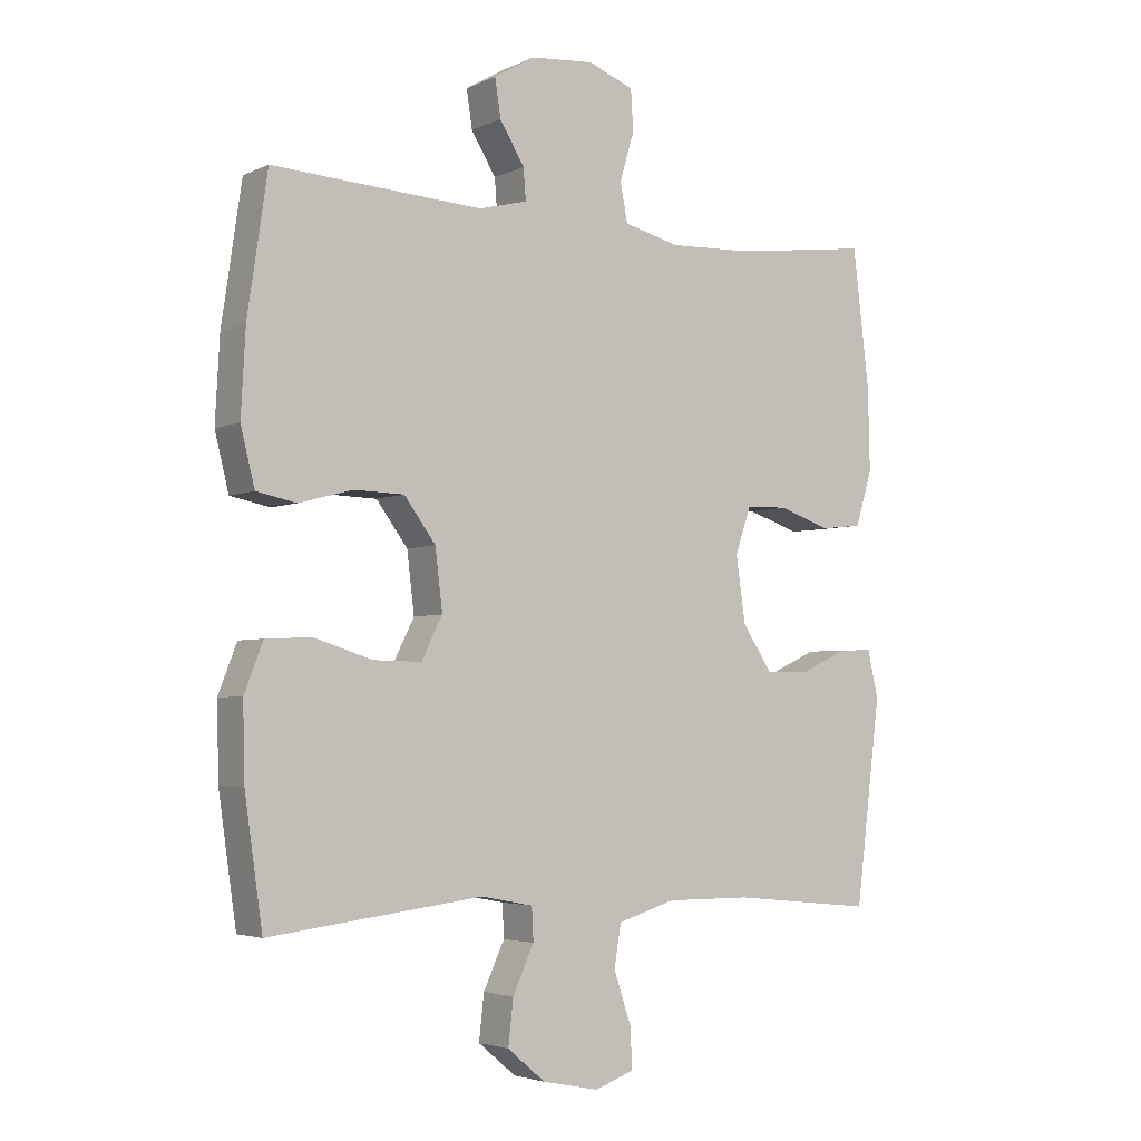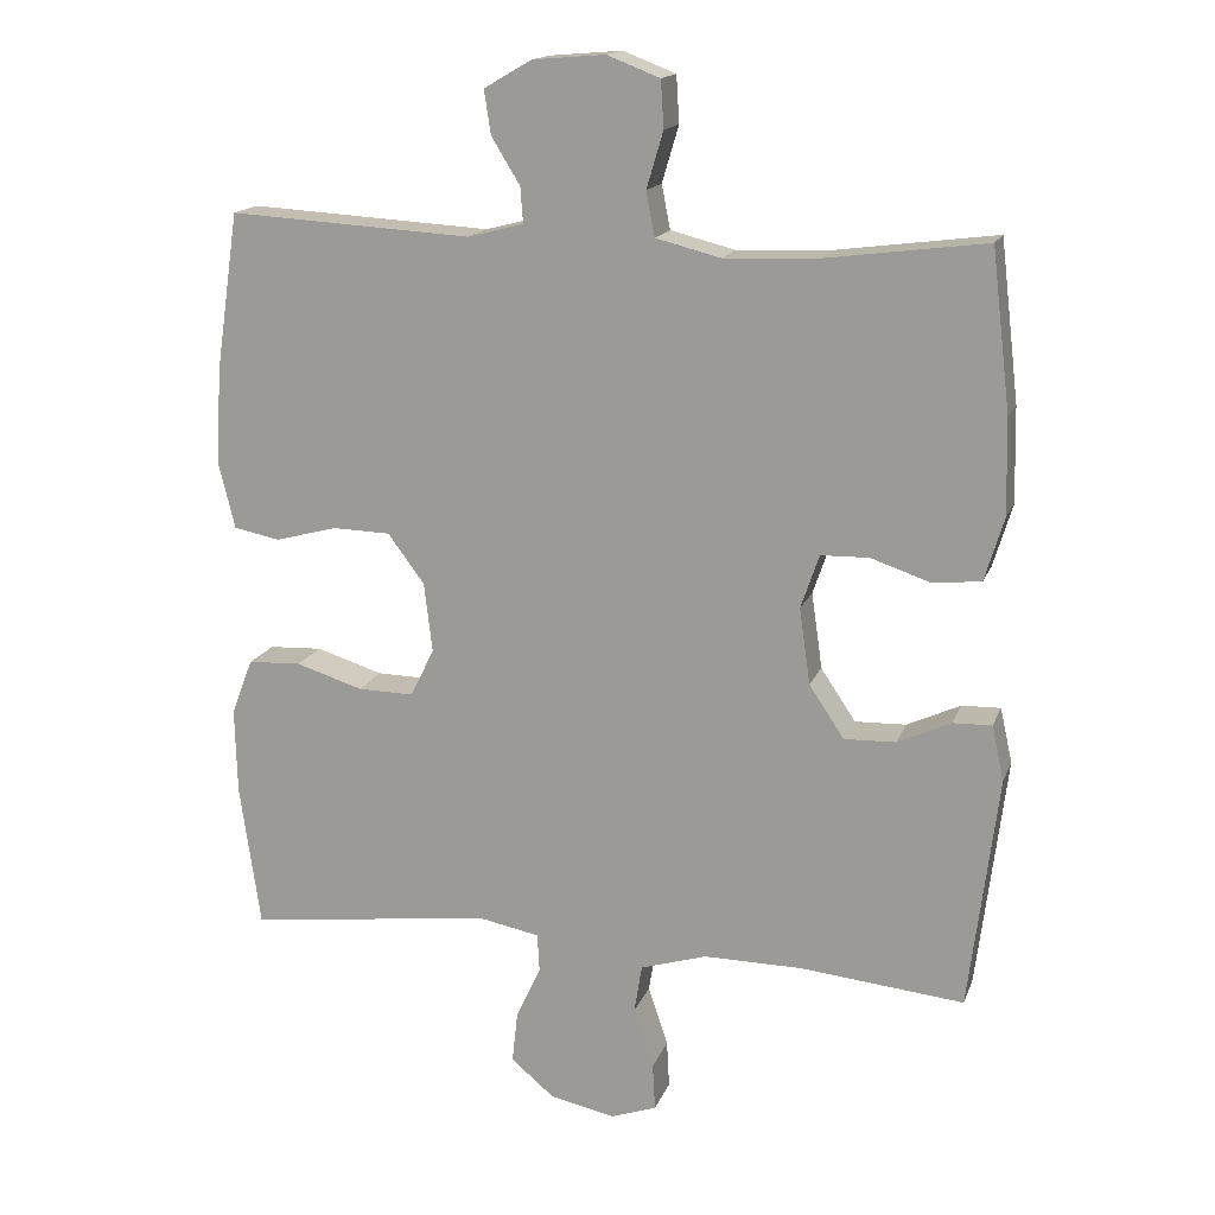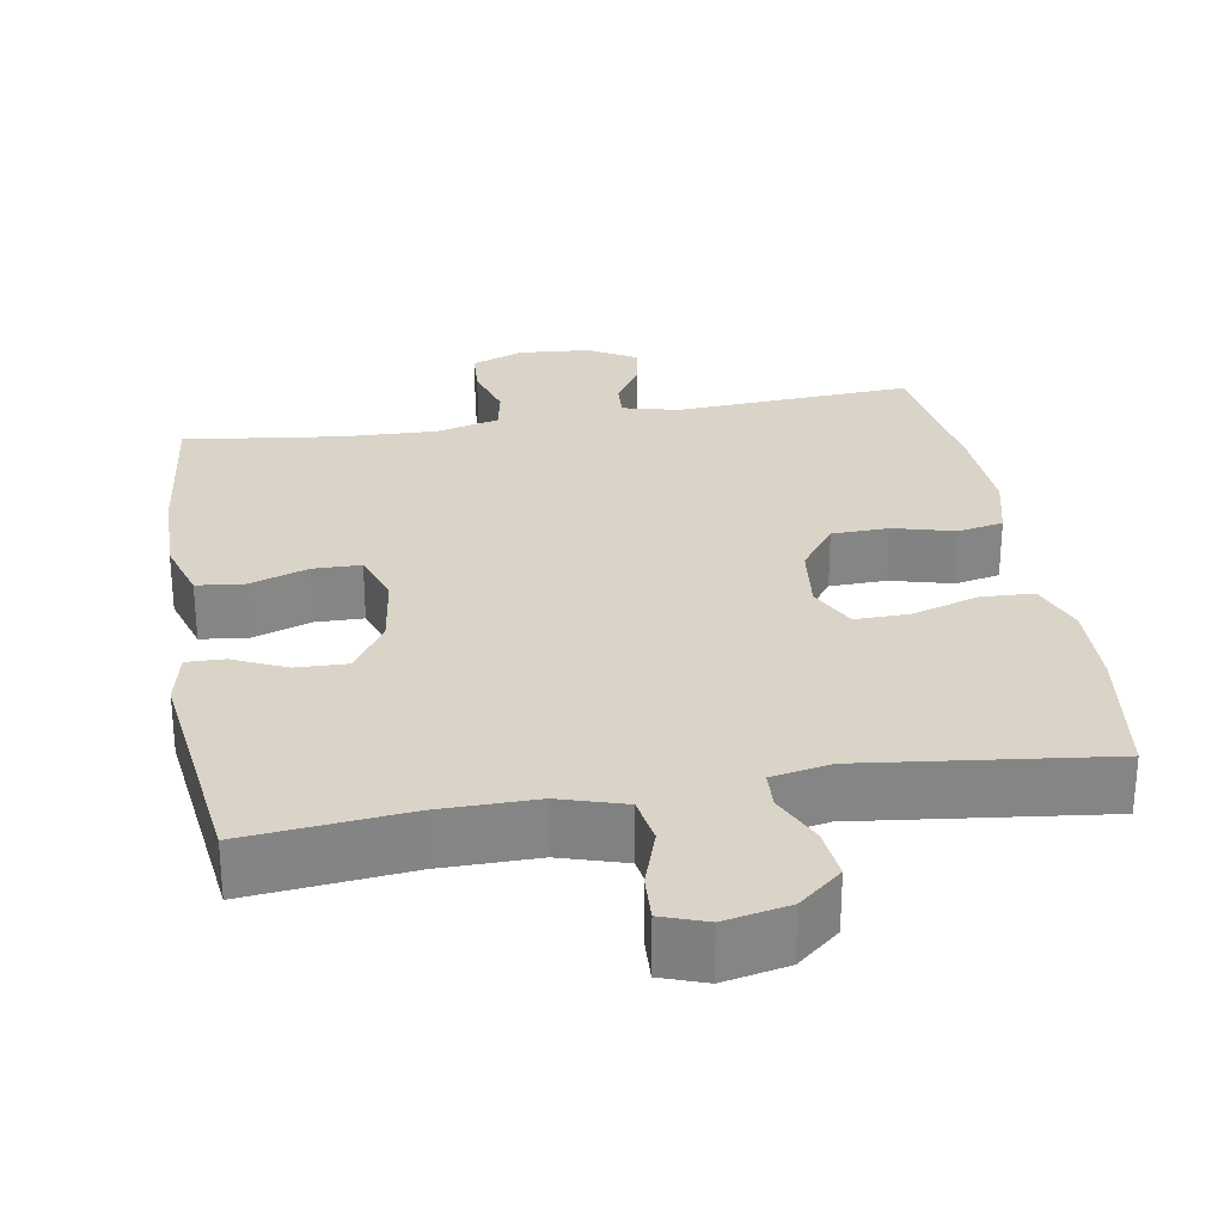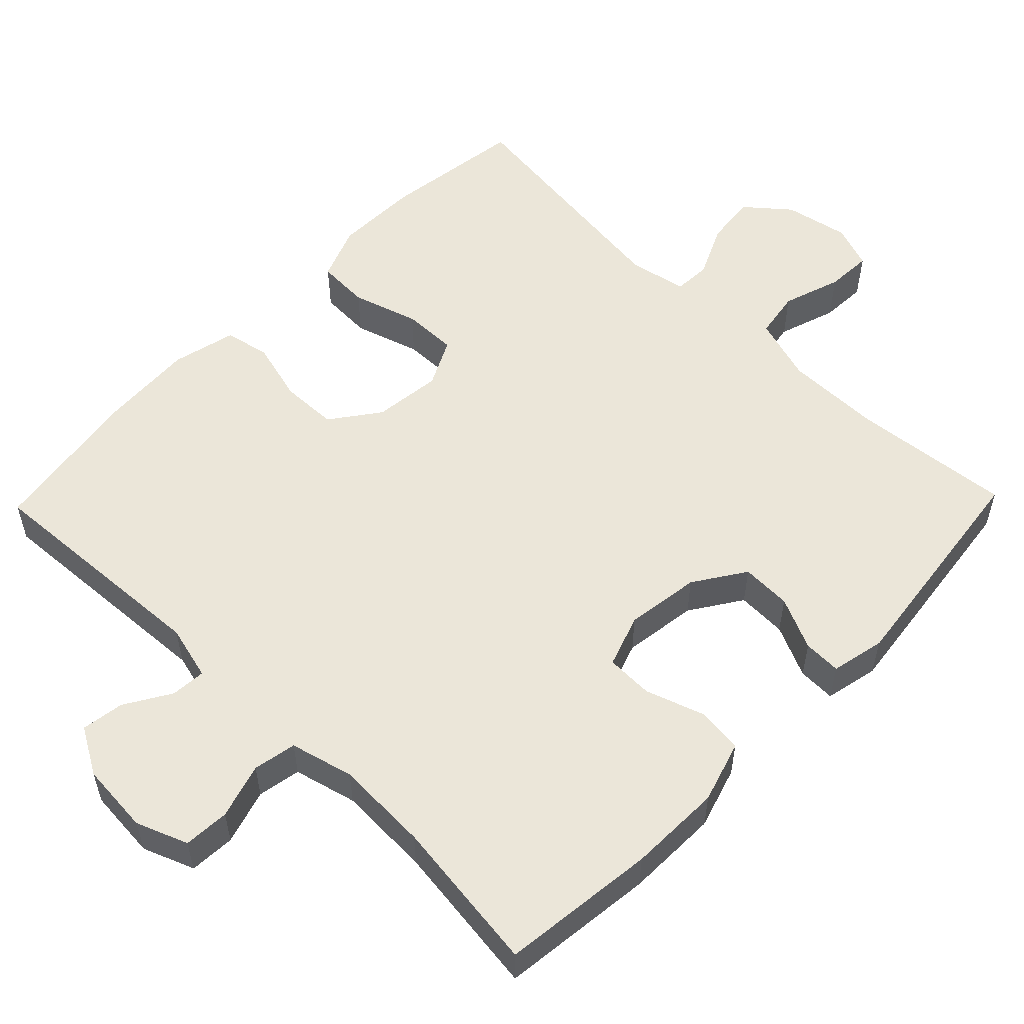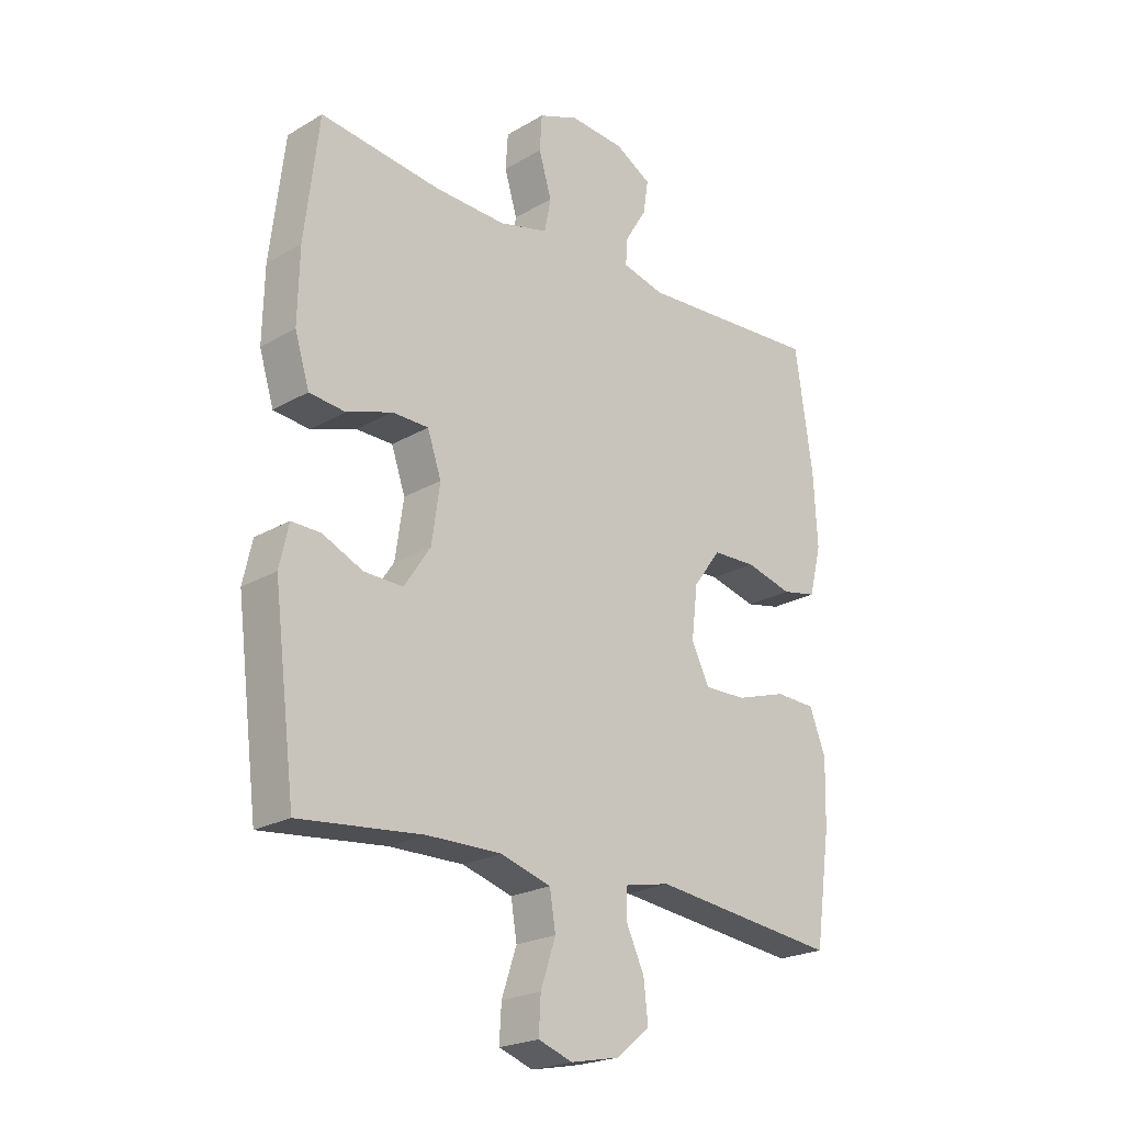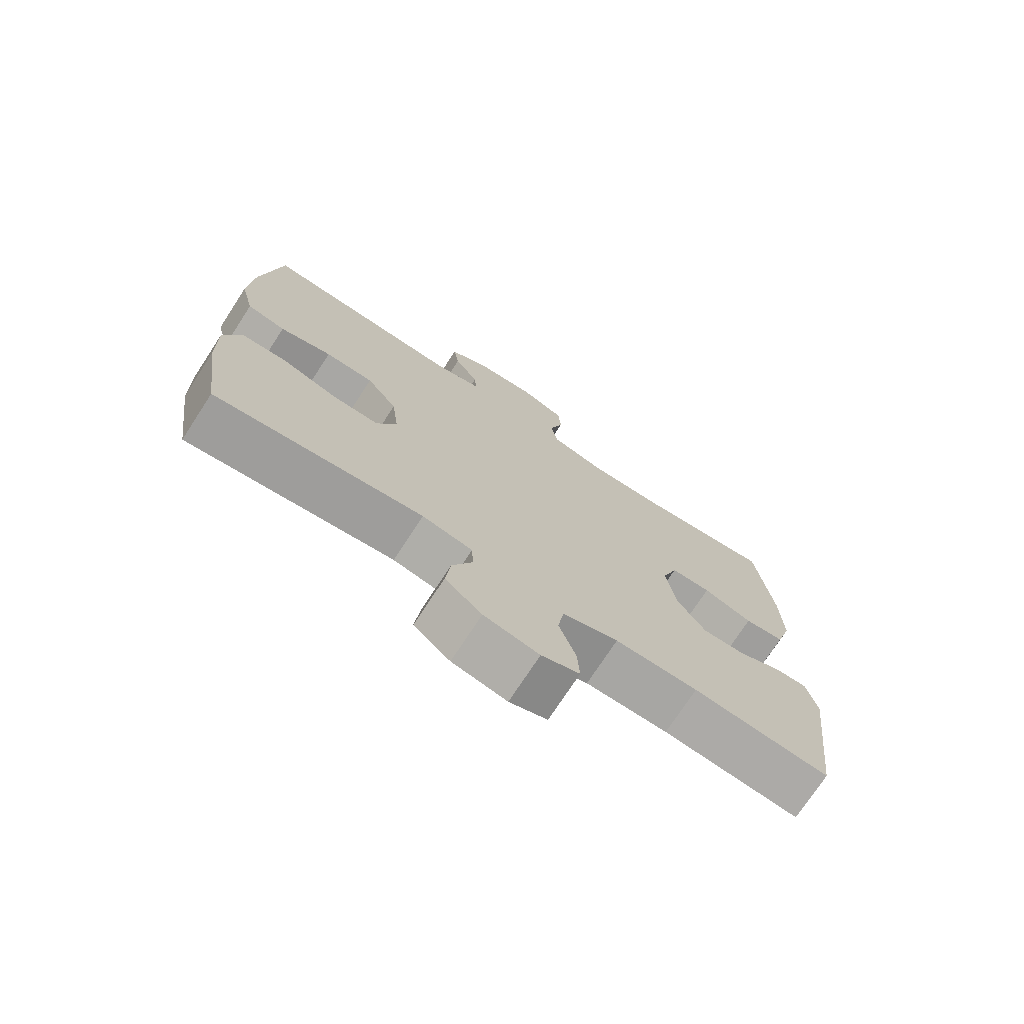
<metadata>
{"format":"obj","ext":"obj","renderer":"f3d","projection":"perspective","resolution":1024,"background":"white","views":[{"elev":-3.7,"azim":-34.2,"up":"+Z"},{"elev":15.9,"azim":16.4,"up":"+Z"},{"elev":28.5,"azim":170.3,"up":"+Y"},{"elev":55.4,"azim":44.1,"up":"+Y"},{"elev":-22.2,"azim":135.4,"up":"+Z"},{"elev":-73.9,"azim":-33.1,"up":"+Z"}]}
</metadata>
<code>
o path3252
v -0.1664 0.0375 -0.4637
v -0.08612 0.0375 -0.4792
v -0.08336 0.0375 -0.5301
v -0.1162 0.0375 -0.6012
v -0.124 0.0375 -0.6709
v -0.06546 0.0375 -0.72
v 0.02243 0.0375 -0.7378
v 0.08314 0.0375 -0.7161
v 0.07967 0.0375 -0.6531
v 0.05294 0.0375 -0.5736
v 0.06342 0.0375 -0.5087
v 0.1524 0.0375 -0.4813
v 0.2848 0.0375 -0.4821
v 0.5041 0.0375 -0.504
v 0.543 0.0375 -0.1907
v 0.5267 0.0375 -0.1172
v 0.4748 0.0375 -0.1186
v 0.4033 0.0375 -0.1515
v 0.3343 0.0375 -0.1537
v 0.2876 0.0375 -0.08353
v 0.273 0.0375 0.01829
v 0.2976 0.0375 0.09033
v 0.3623 0.0375 0.09183
v 0.4423 0.0375 0.06481
v 0.5066 0.0375 0.07193
v 0.5322 0.0375 0.1565
v 0.5293 0.0375 0.2845
v 0.5041 0.0375 0.4977
v 0.2916 0.0375 0.4702
v 0.1632 0.0375 0.4651
v 0.07648 0.0375 0.487
v 0.06506 0.0375 0.5462
v 0.08748 0.0375 0.6217
v 0.08349 0.0375 0.6846
v 0.01284 0.0375 0.712
v -0.08444 0.0375 0.704
v -0.1483 0.0375 0.6668
v -0.1394 0.0375 0.6083
v -0.1011 0.0375 0.5457
v -0.09732 0.0375 0.4979
v -0.1727 0.0375 0.4786
v -0.4978 0.0375 0.4977
v -0.5288 0.0375 0.2851
v -0.5357 0.0375 0.1564
v -0.514 0.0375 0.06894
v -0.452 0.0375 0.05648
v -0.3689 0.0375 0.07865
v -0.2913 0.0375 0.07655
v -0.2424 0.0375 0.01042
v -0.2312 0.0375 -0.08289
v -0.2634 0.0375 -0.1474
v -0.338 0.0375 -0.146
v -0.4279 0.0375 -0.1179
v -0.4996 0.0375 -0.1212
v -0.5283 0.0375 -0.1959
v -0.5254 0.0375 -0.3111
v -0.4978 0.0375 -0.504
v -0.1664 -0.0375 -0.4637
v -0.08612 -0.0375 -0.4792
v -0.08336 -0.0375 -0.5301
v -0.1162 -0.0375 -0.6012
v -0.124 -0.0375 -0.6709
v -0.06546 -0.0375 -0.72
v 0.02243 -0.0375 -0.7378
v 0.08314 -0.0375 -0.7161
v 0.07967 -0.0375 -0.6531
v 0.05294 -0.0375 -0.5736
v 0.06342 -0.0375 -0.5087
v 0.1524 -0.0375 -0.4813
v 0.2848 -0.0375 -0.4821
v 0.5041 -0.0375 -0.504
v 0.543 -0.0375 -0.1907
v 0.5267 -0.0375 -0.1172
v 0.4748 -0.0375 -0.1186
v 0.4033 -0.0375 -0.1515
v 0.3343 -0.0375 -0.1537
v 0.2876 -0.0375 -0.08353
v 0.273 -0.0375 0.01829
v 0.2976 -0.0375 0.09033
v 0.3623 -0.0375 0.09183
v 0.4423 -0.0375 0.06481
v 0.5066 -0.0375 0.07193
v 0.5322 -0.0375 0.1565
v 0.5293 -0.0375 0.2845
v 0.5041 -0.0375 0.4977
v 0.2916 -0.0375 0.4702
v 0.1632 -0.0375 0.4651
v 0.07648 -0.0375 0.487
v 0.06506 -0.0375 0.5462
v 0.08748 -0.0375 0.6217
v 0.08349 -0.0375 0.6846
v 0.01284 -0.0375 0.712
v -0.08444 -0.0375 0.704
v -0.1483 -0.0375 0.6668
v -0.1394 -0.0375 0.6083
v -0.1011 -0.0375 0.5457
v -0.09732 -0.0375 0.4979
v -0.1727 -0.0375 0.4786
v -0.4978 -0.0375 0.4977
v -0.5288 -0.0375 0.2851
v -0.5357 -0.0375 0.1564
v -0.514 -0.0375 0.06894
v -0.452 -0.0375 0.05648
v -0.3689 -0.0375 0.07865
v -0.2913 -0.0375 0.07655
v -0.2424 -0.0375 0.01042
v -0.2312 -0.0375 -0.08289
v -0.2634 -0.0375 -0.1474
v -0.338 -0.0375 -0.146
v -0.4279 -0.0375 -0.1179
v -0.4996 -0.0375 -0.1212
v -0.5283 -0.0375 -0.1959
v -0.5254 -0.0375 -0.3111
v -0.4978 -0.0375 -0.504
v -0.06546 0.0375 -0.72
v 0.02243 0.0375 -0.7378
v 0.08314 0.0375 -0.7161
v 0.08314 0.0375 -0.7161
v -0.124 0.0375 -0.6709
v 0.07967 0.0375 -0.6531
v -0.1162 0.0375 -0.6012
v 0.05294 0.0375 -0.5736
v -0.08336 0.0375 -0.5301
v 0.06342 0.0375 -0.5087
v 0.06342 0.0375 -0.5087
v -0.08612 0.0375 -0.4792
v -0.08612 0.0375 -0.4792
v 0.1524 0.0375 -0.4813
v 0.2848 0.0375 -0.4821
v 0.5041 0.0375 -0.504
v 0.5041 0.0375 -0.504
v -0.1664 0.0375 -0.4637
v -0.4978 0.0375 -0.504
v -0.4978 0.0375 -0.504
v -0.5254 0.0375 -0.3111
v -0.5283 0.0375 -0.1959
v 0.543 0.0375 -0.1907
v -0.4996 0.0375 -0.1212
v -0.4996 0.0375 -0.1212
v -0.2634 0.0375 -0.1474
v -0.2634 0.0375 -0.1474
v -0.338 0.0375 -0.146
v 0.4033 0.0375 -0.1515
v 0.3343 0.0375 -0.1537
v 0.5267 0.0375 -0.1172
v 0.5267 0.0375 -0.1172
v 0.2876 0.0375 -0.08353
v 0.4748 0.0375 -0.1186
v -0.2312 0.0375 -0.08289
v -0.4279 0.0375 -0.1179
v 0.273 0.0375 0.01829
v -0.2424 0.0375 0.01042
v -0.2913 0.0375 0.07655
v 0.2976 0.0375 0.09033
v 0.2976 0.0375 0.09033
v -0.514 0.0375 0.06894
v -0.514 0.0375 0.06894
v -0.452 0.0375 0.05648
v -0.3689 0.0375 0.07865
v 0.3623 0.0375 0.09183
v 0.4423 0.0375 0.06481
v 0.5066 0.0375 0.07193
v 0.5066 0.0375 0.07193
v -0.5357 0.0375 0.1564
v 0.5322 0.0375 0.1565
v -0.5288 0.0375 0.2851
v 0.5293 0.0375 0.2845
v -0.4978 0.0375 0.4977
v -0.4978 0.0375 0.4977
v 0.1632 0.0375 0.4651
v 0.07648 0.0375 0.487
v 0.07648 0.0375 0.487
v 0.2916 0.0375 0.4702
v 0.5041 0.0375 0.4977
v 0.5041 0.0375 0.4977
v -0.09732 0.0375 0.4979
v -0.09732 0.0375 0.4979
v -0.1727 0.0375 0.4786
v 0.06506 0.0375 0.5462
v -0.1011 0.0375 0.5457
v -0.1394 0.0375 0.6083
v 0.08748 0.0375 0.6217
v -0.1483 0.0375 0.6668
v -0.1483 0.0375 0.6668
v 0.08349 0.0375 0.6846
v 0.08349 0.0375 0.6846
v -0.08444 0.0375 0.704
v 0.01284 0.0375 0.712
v -0.06546 -0.0375 -0.72
v 0.02243 -0.0375 -0.7378
v 0.08314 -0.0375 -0.7161
v 0.08314 -0.0375 -0.7161
v -0.124 -0.0375 -0.6709
v 0.07967 -0.0375 -0.6531
v -0.1162 -0.0375 -0.6012
v 0.05294 -0.0375 -0.5736
v -0.08336 -0.0375 -0.5301
v 0.06342 -0.0375 -0.5087
v 0.06342 -0.0375 -0.5087
v -0.08612 -0.0375 -0.4792
v -0.08612 -0.0375 -0.4792
v 0.1524 -0.0375 -0.4813
v 0.2848 -0.0375 -0.4821
v 0.5041 -0.0375 -0.504
v 0.5041 -0.0375 -0.504
v -0.1664 -0.0375 -0.4637
v -0.4978 -0.0375 -0.504
v -0.4978 -0.0375 -0.504
v -0.5254 -0.0375 -0.3111
v -0.5283 -0.0375 -0.1959
v 0.543 -0.0375 -0.1907
v -0.4996 -0.0375 -0.1212
v -0.4996 -0.0375 -0.1212
v -0.2634 -0.0375 -0.1474
v -0.2634 -0.0375 -0.1474
v -0.338 -0.0375 -0.146
v 0.4033 -0.0375 -0.1515
v 0.3343 -0.0375 -0.1537
v 0.5267 -0.0375 -0.1172
v 0.5267 -0.0375 -0.1172
v 0.2876 -0.0375 -0.08353
v 0.4748 -0.0375 -0.1186
v -0.2312 -0.0375 -0.08289
v -0.4279 -0.0375 -0.1179
v 0.273 -0.0375 0.01829
v -0.2424 -0.0375 0.01042
v -0.2913 -0.0375 0.07655
v 0.2976 -0.0375 0.09033
v 0.2976 -0.0375 0.09033
v -0.514 -0.0375 0.06894
v -0.514 -0.0375 0.06894
v -0.452 -0.0375 0.05648
v -0.3689 -0.0375 0.07865
v 0.3623 -0.0375 0.09183
v 0.4423 -0.0375 0.06481
v 0.5066 -0.0375 0.07193
v 0.5066 -0.0375 0.07193
v -0.5357 -0.0375 0.1564
v 0.5322 -0.0375 0.1565
v -0.5288 -0.0375 0.2851
v 0.5293 -0.0375 0.2845
v -0.4978 -0.0375 0.4977
v -0.4978 -0.0375 0.4977
v 0.1632 -0.0375 0.4651
v 0.07648 -0.0375 0.487
v 0.07648 -0.0375 0.487
v 0.2916 -0.0375 0.4702
v 0.5041 -0.0375 0.4977
v 0.5041 -0.0375 0.4977
v -0.09732 -0.0375 0.4979
v -0.09732 -0.0375 0.4979
v -0.1727 -0.0375 0.4786
v 0.06506 -0.0375 0.5462
v -0.1011 -0.0375 0.5457
v -0.1394 -0.0375 0.6083
v 0.08748 -0.0375 0.6217
v -0.1483 -0.0375 0.6668
v -0.1483 -0.0375 0.6668
v 0.08349 -0.0375 0.6846
v 0.08349 -0.0375 0.6846
v -0.08444 -0.0375 0.704
v 0.01284 -0.0375 0.712
f 200 198 202
f 240 227 252
f 252 227 250
f 253 250 245
f 250 227 226
f 247 241 248
f 189 195 193
f 245 228 244
f 254 250 253
f 250 226 245
f 189 190 194
f 198 197 196
f 240 252 242
f 238 233 240
f 257 255 261
f 203 218 202
f 223 200 221
f 217 218 203
f 222 211 219
f 194 190 191
f 262 254 253
f 232 238 230
f 221 202 218
f 204 217 203
f 195 196 197
f 225 223 221
f 239 235 236
f 261 254 262
f 233 227 240
f 245 226 228
f 214 200 223
f 200 214 206
f 221 200 202
f 200 197 198
f 209 216 210
f 206 209 207
f 206 216 209
f 212 210 224
f 259 262 256
f 217 211 222
f 196 189 194
f 189 196 195
f 228 226 225
f 228 234 247
f 233 238 232
f 211 217 204
f 226 223 225
f 247 234 241
f 256 262 253
f 234 235 239
f 244 228 247
f 241 234 239
f 224 210 216
f 254 261 255
f 216 206 214
f 6 7 64 63
f 7 118 192 64
f 5 6 63 62
f 8 9 66 65
f 4 5 62 61
f 9 10 67 66
f 3 4 61 60
f 10 125 199 67
f 127 3 60 201
f 11 12 69 68
f 13 131 205 70
f 12 13 70 69
f 1 2 59 58
f 134 1 58 208
f 56 57 114 113
f 55 56 113 112
f 14 15 72 71
f 139 55 112 213
f 141 52 109 215
f 18 19 76 75
f 15 146 220 72
f 19 20 77 76
f 17 18 75 74
f 16 17 74 73
f 50 51 108 107
f 53 54 111 110
f 52 53 110 109
f 20 21 78 77
f 49 50 107 106
f 48 49 106 105
f 21 155 229 78
f 157 46 103 231
f 46 47 104 103
f 23 24 81 80
f 24 163 237 81
f 44 45 102 101
f 25 26 83 82
f 47 48 105 104
f 22 23 80 79
f 43 44 101 100
f 26 27 84 83
f 169 43 100 243
f 30 172 246 87
f 29 30 87 86
f 175 29 86 249
f 27 28 85 84
f 177 41 98 251
f 31 32 89 88
f 41 42 99 98
f 39 40 97 96
f 38 39 96 95
f 32 33 90 89
f 184 38 95 258
f 33 186 260 90
f 36 37 94 93
f 35 36 93 92
f 34 35 92 91
f 126 128 124
f 166 178 153
f 178 176 153
f 179 171 176
f 176 152 153
f 173 174 167
f 115 119 121
f 171 170 154
f 180 179 176
f 176 171 152
f 115 120 116
f 124 122 123
f 166 168 178
f 164 166 159
f 183 187 181
f 129 128 144
f 149 147 126
f 143 129 144
f 148 145 137
f 120 117 116
f 188 179 180
f 158 156 164
f 147 144 128
f 130 129 143
f 121 123 122
f 151 147 149
f 165 162 161
f 187 188 180
f 159 166 153
f 171 154 152
f 140 149 126
f 126 132 140
f 147 128 126
f 126 124 123
f 135 136 142
f 132 133 135
f 132 135 142
f 138 150 136
f 185 182 188
f 143 148 137
f 122 120 115
f 115 121 122
f 154 151 152
f 154 173 160
f 159 158 164
f 137 130 143
f 152 151 149
f 173 167 160
f 182 179 188
f 160 165 161
f 170 173 154
f 167 165 160
f 150 142 136
f 180 181 187
f 142 140 132

</code>
